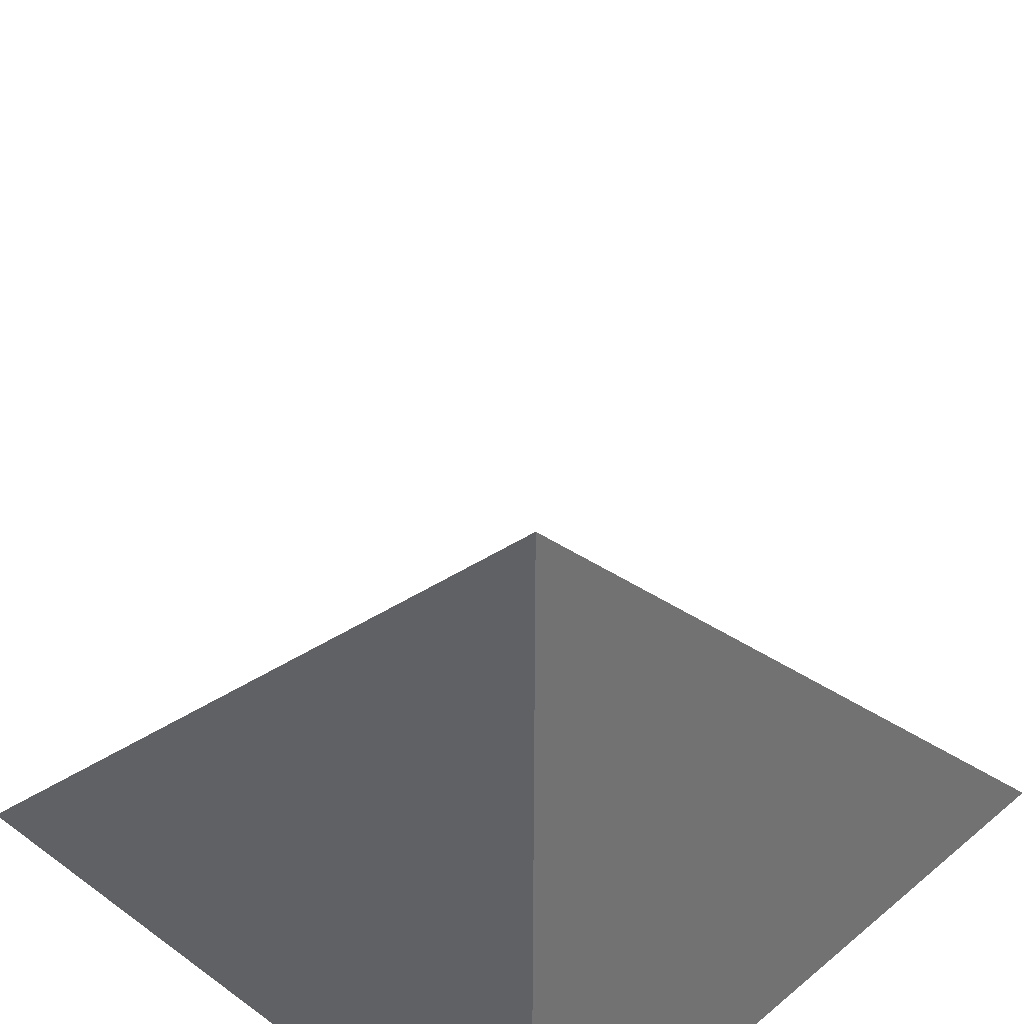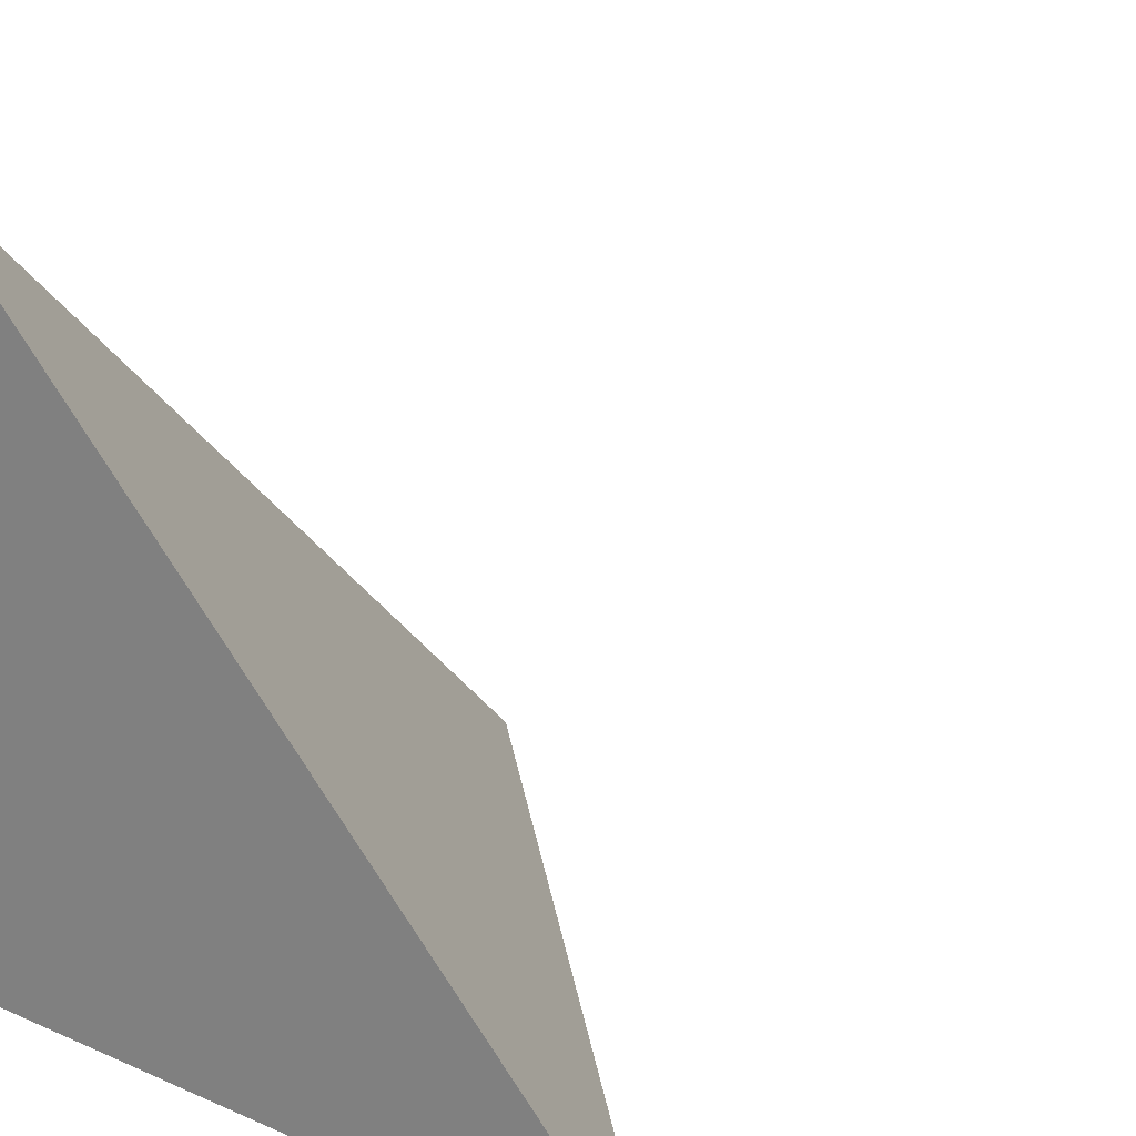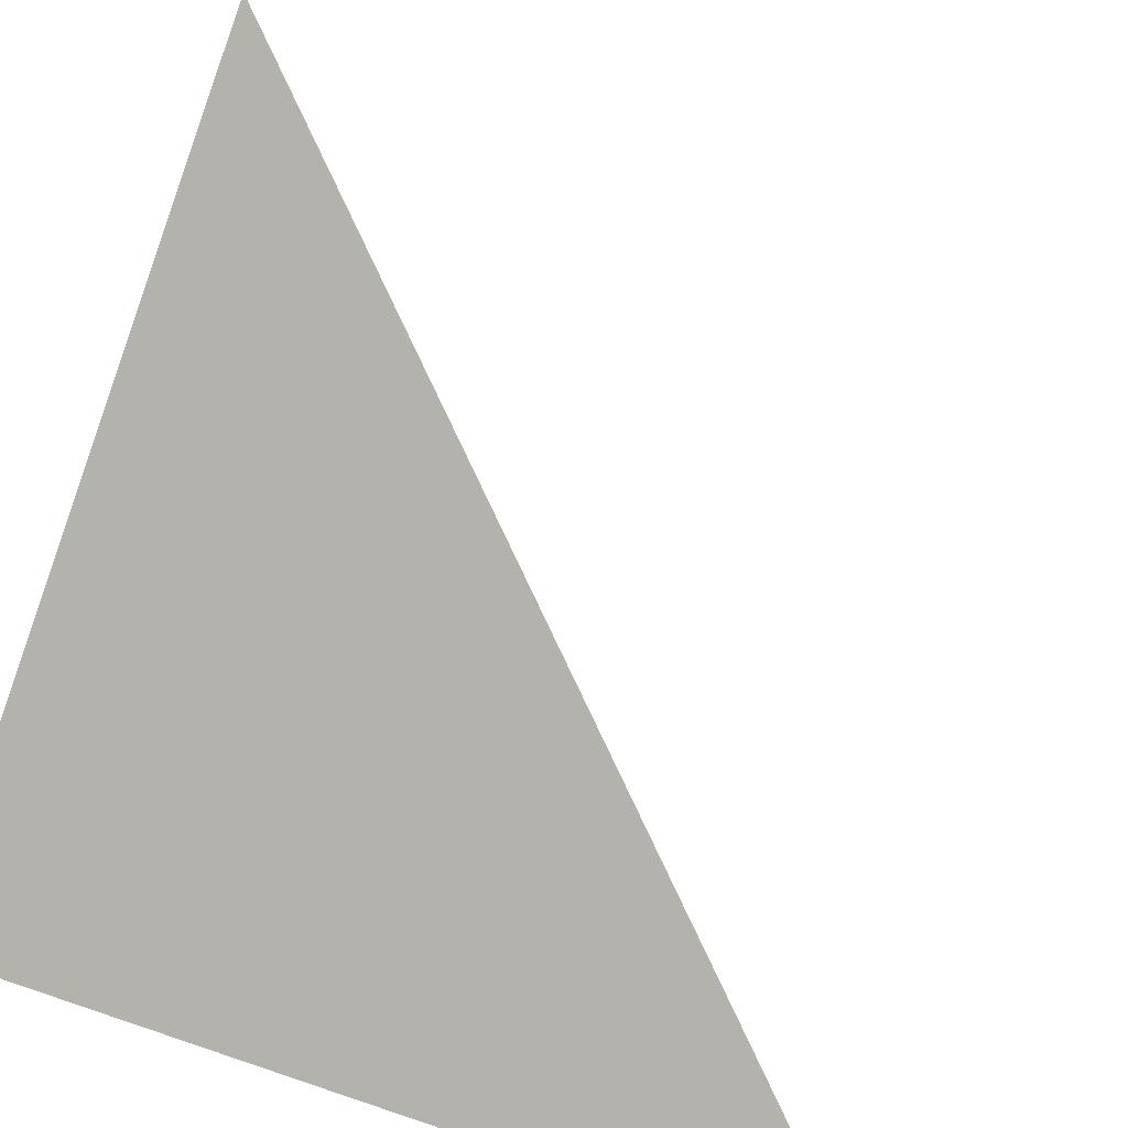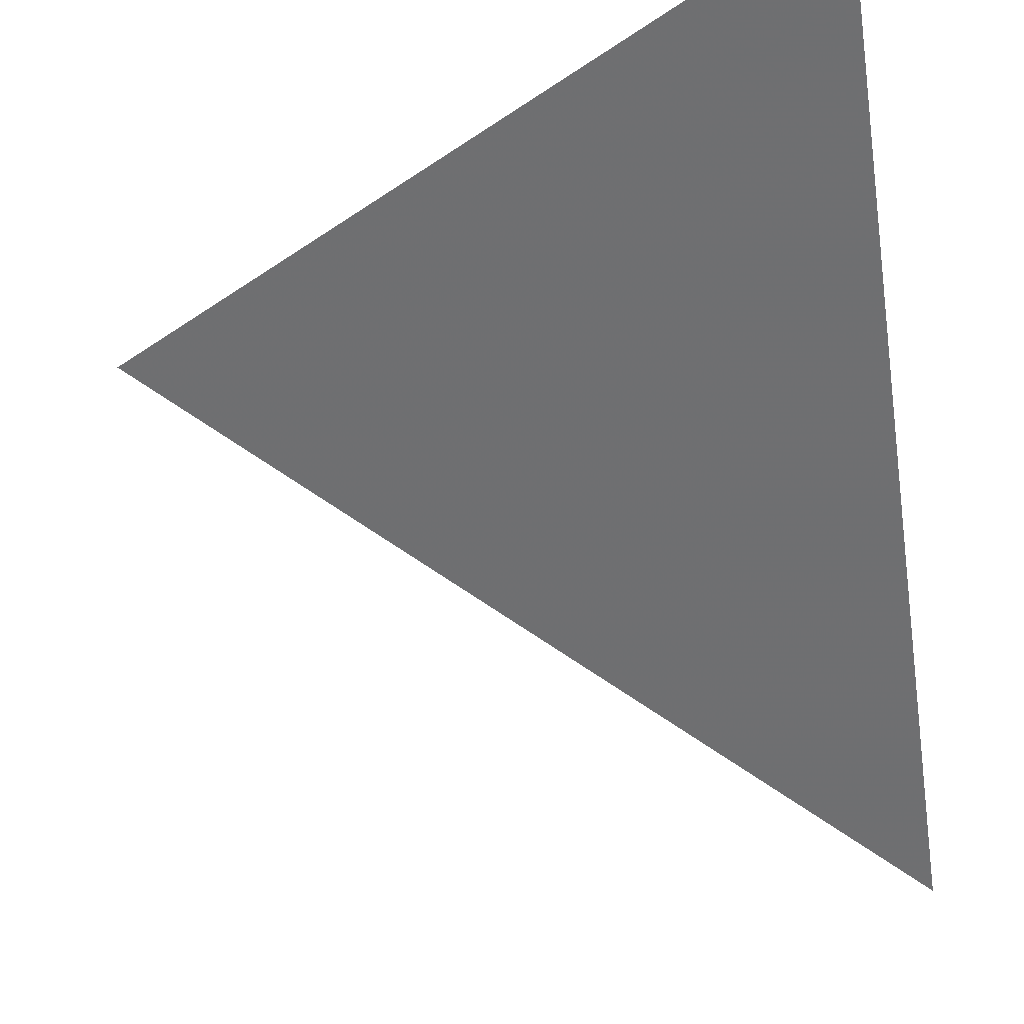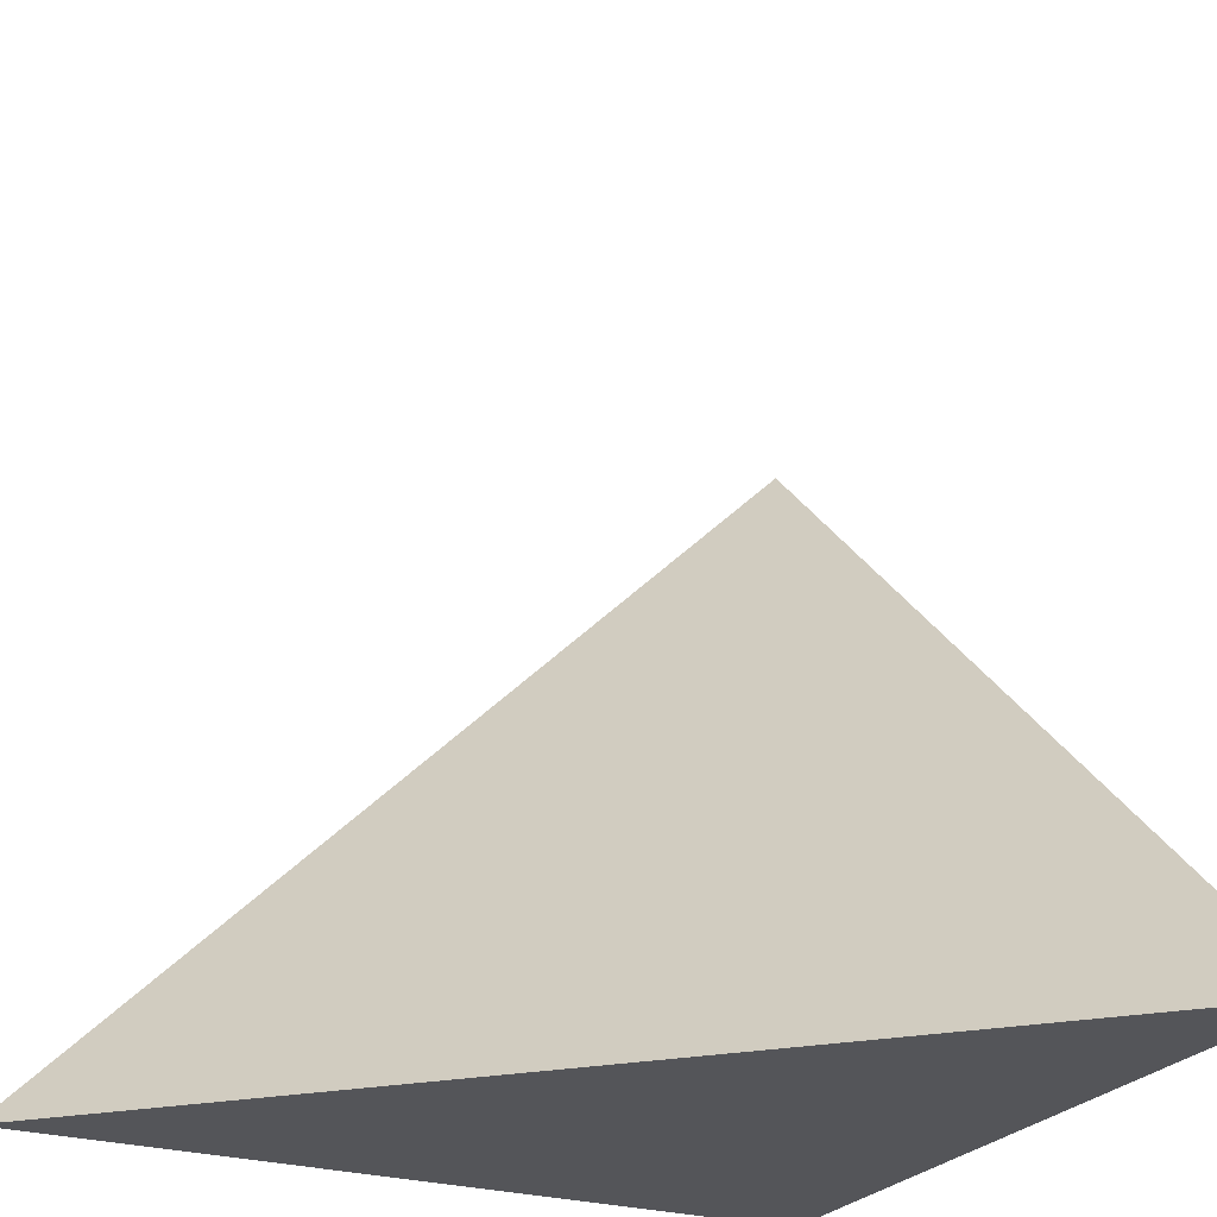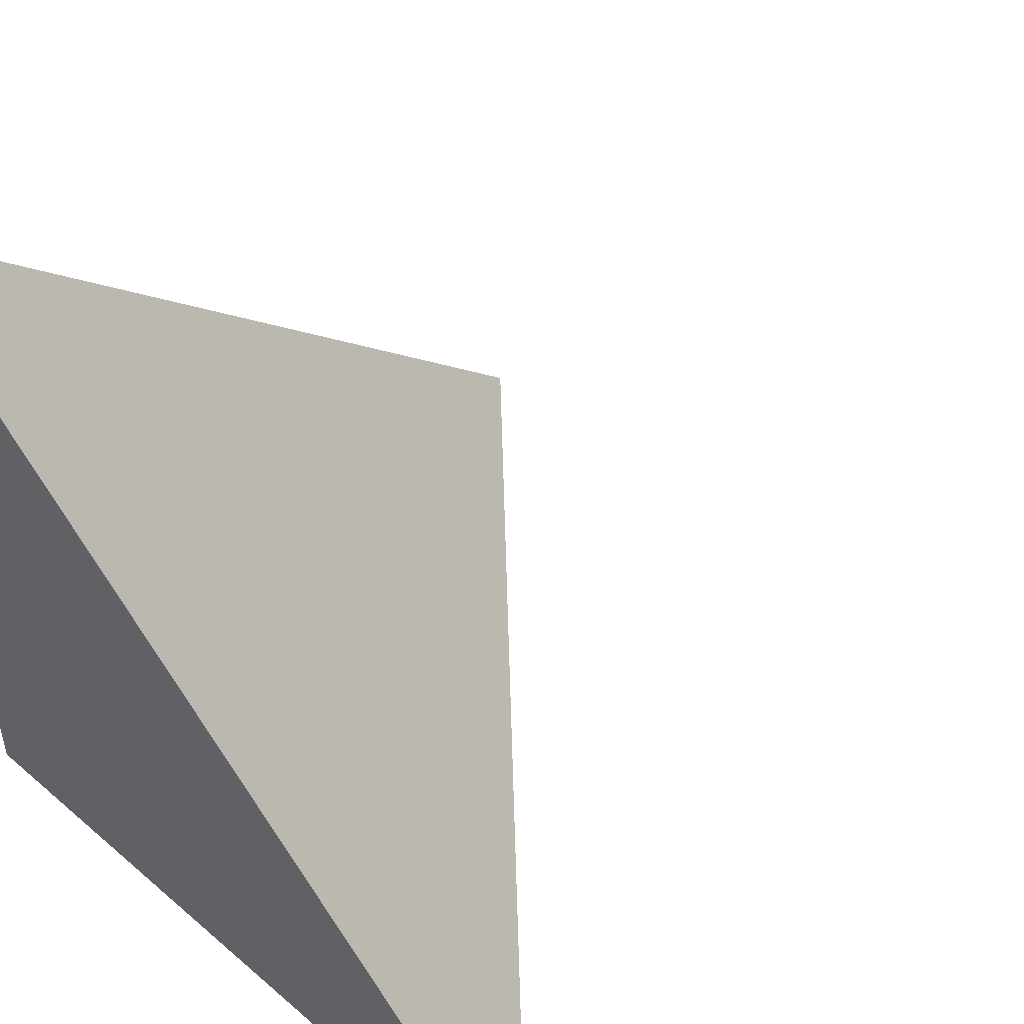
<metadata>
{"format":"obj","ext":"obj","renderer":"f3d","projection":"perspective","resolution":1024,"background":"white","views":[{"elev":36.5,"azim":-46.8,"up":"+Z"},{"elev":20.7,"azim":37.8,"up":"+Z"},{"elev":-79.4,"azim":70.2,"up":"+Z"},{"elev":71.7,"azim":168.7,"up":"+Z"},{"elev":-24.8,"azim":63.2,"up":"+Y"},{"elev":49.4,"azim":-46.5,"up":"+Y"}]}
</metadata>
<code>
v  1  0.9941  1
v  2  0.9941  1
v  1  1.994  1
v  1  0.9941  2
f 1 3 2
f 1 4 3
f 1 2 4
f 2 3 4

</code>
